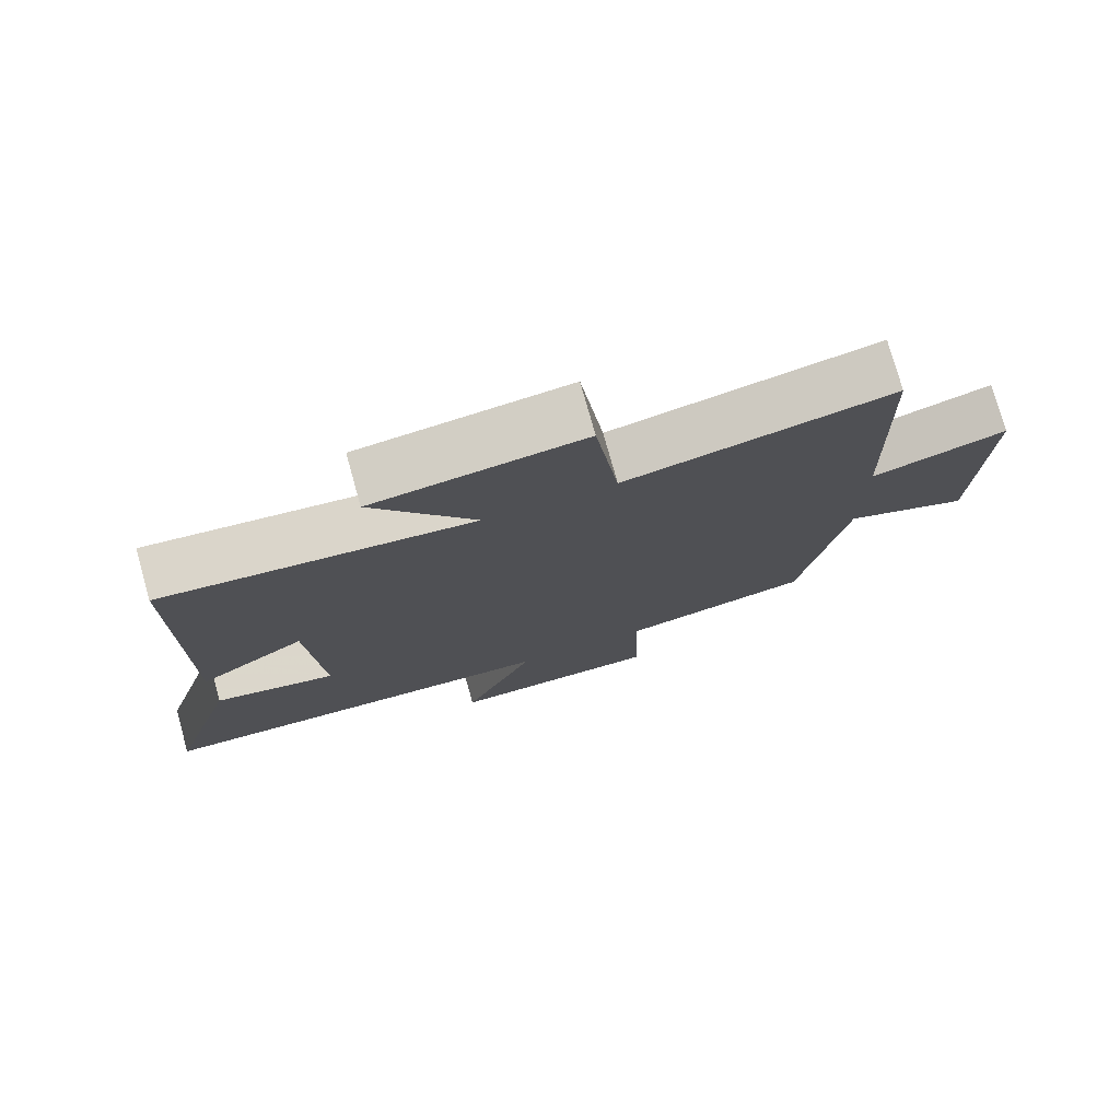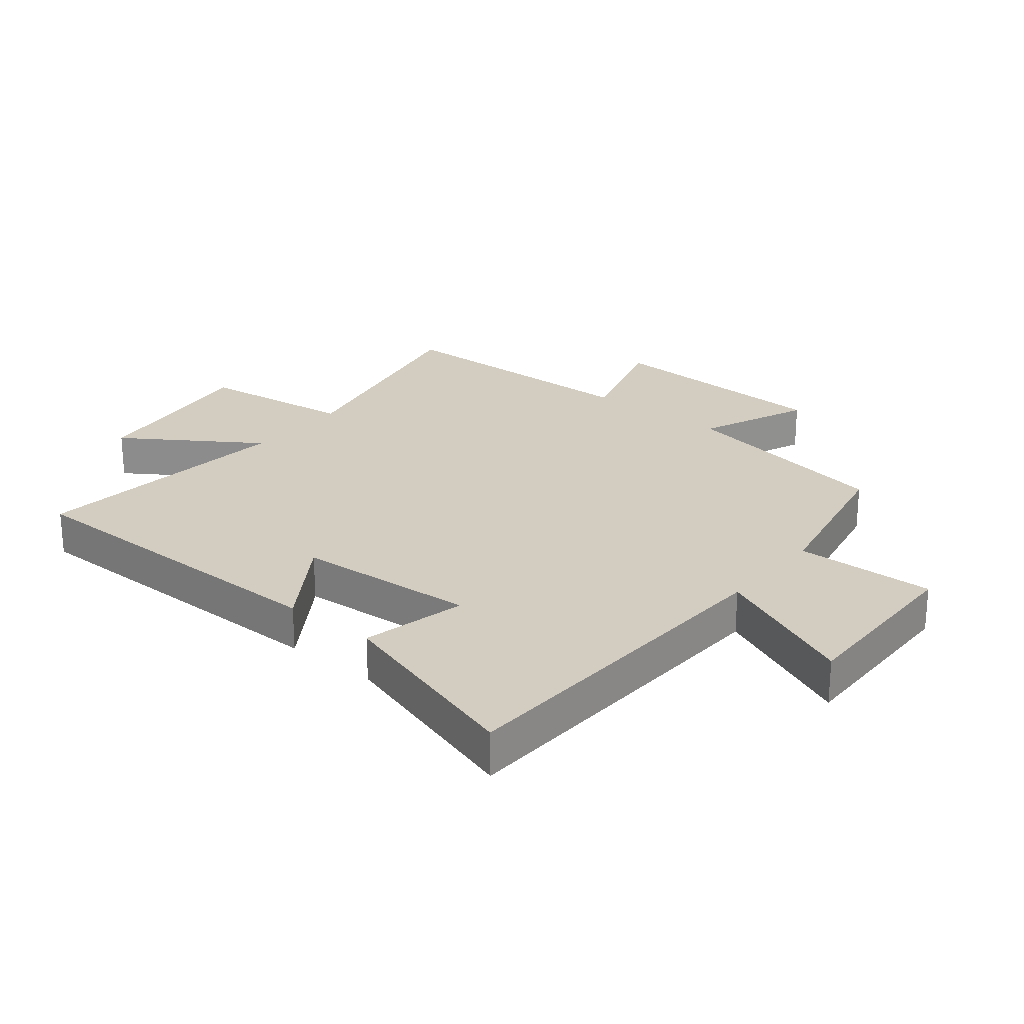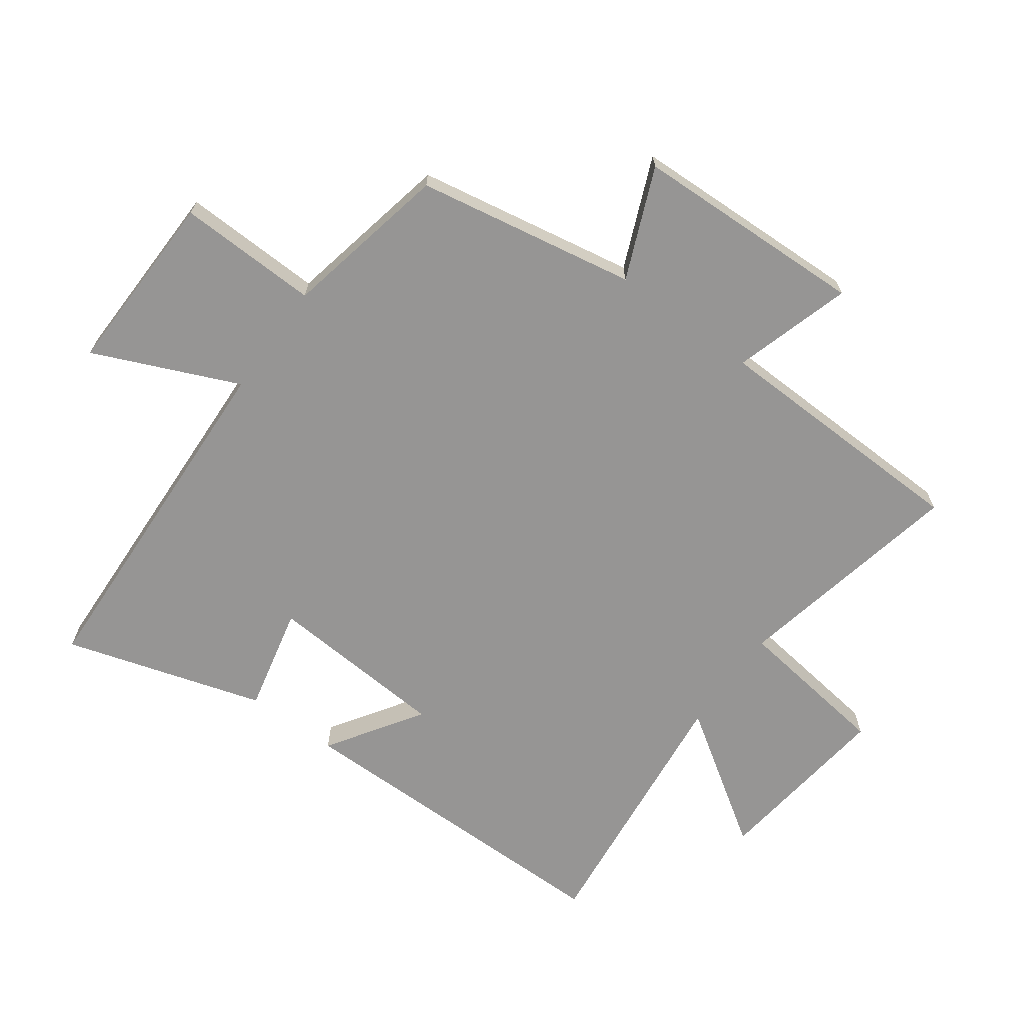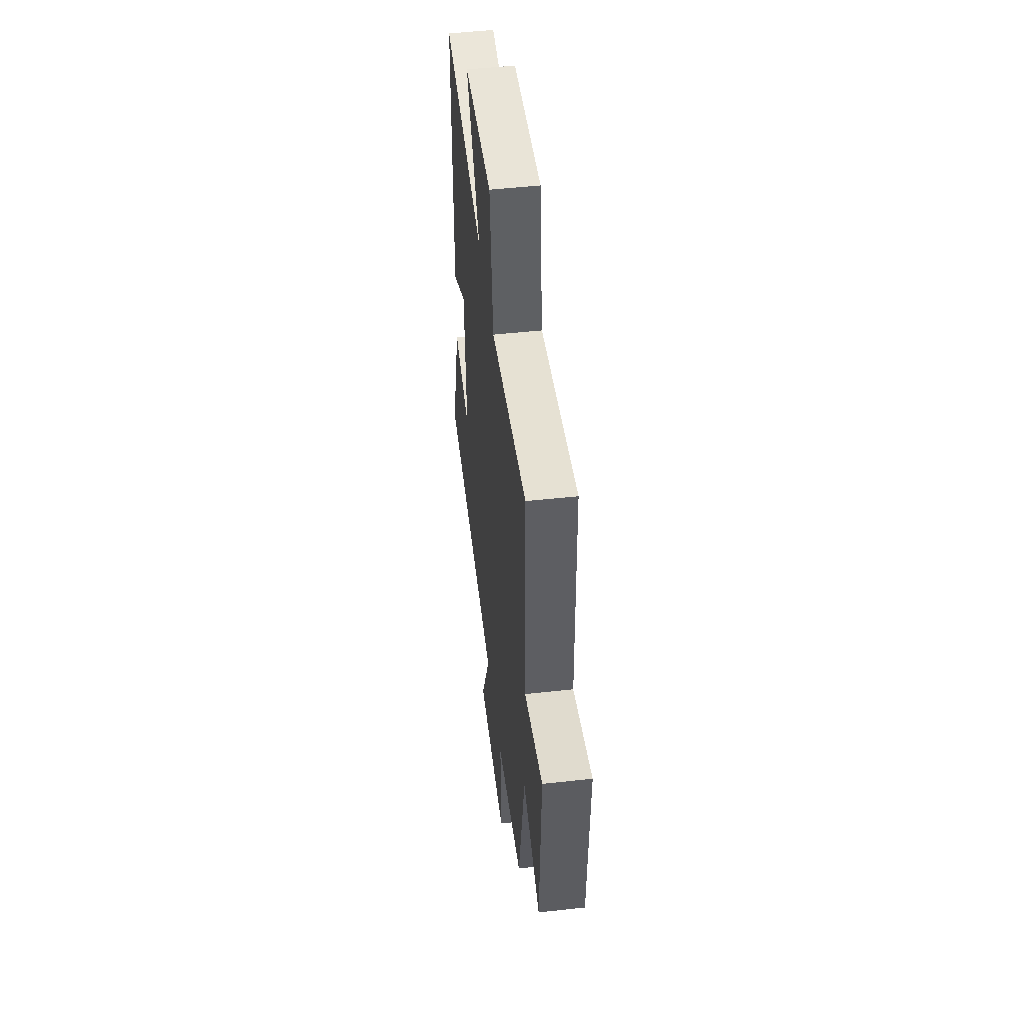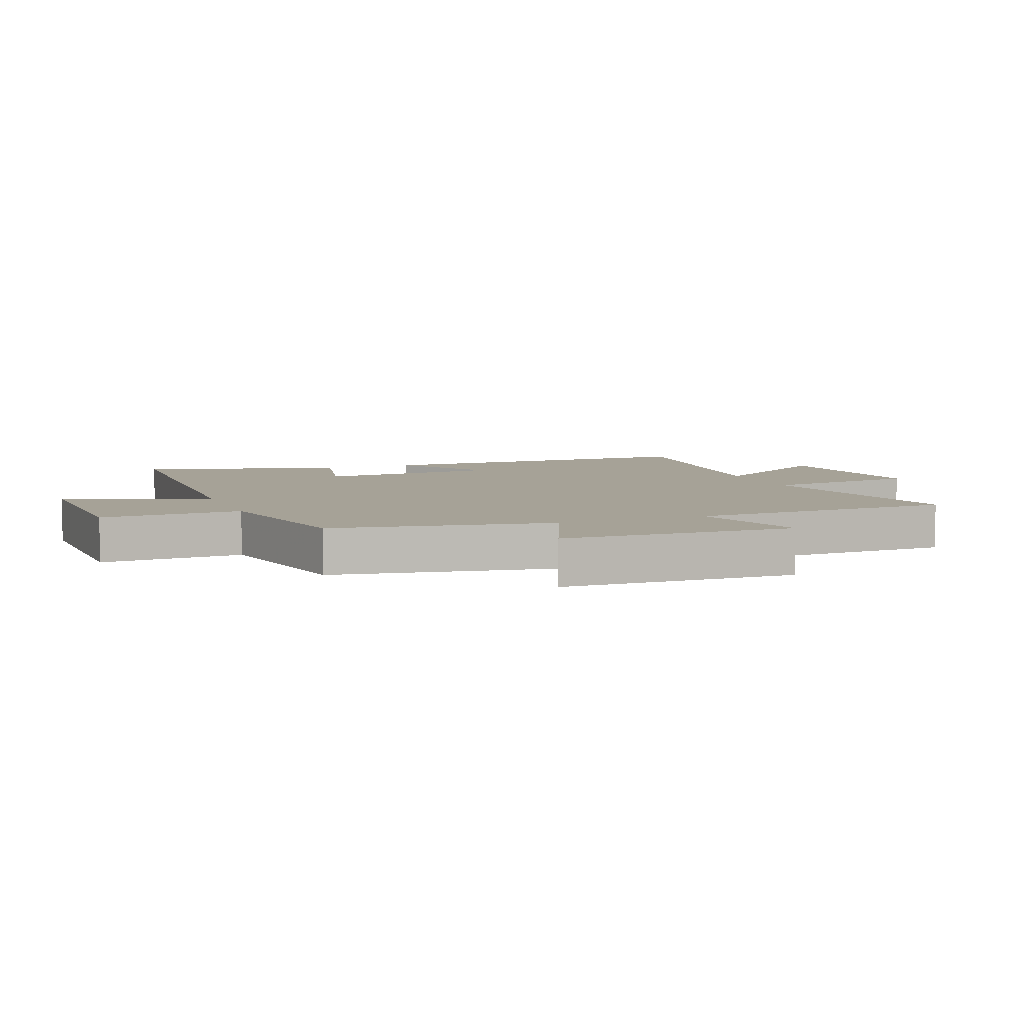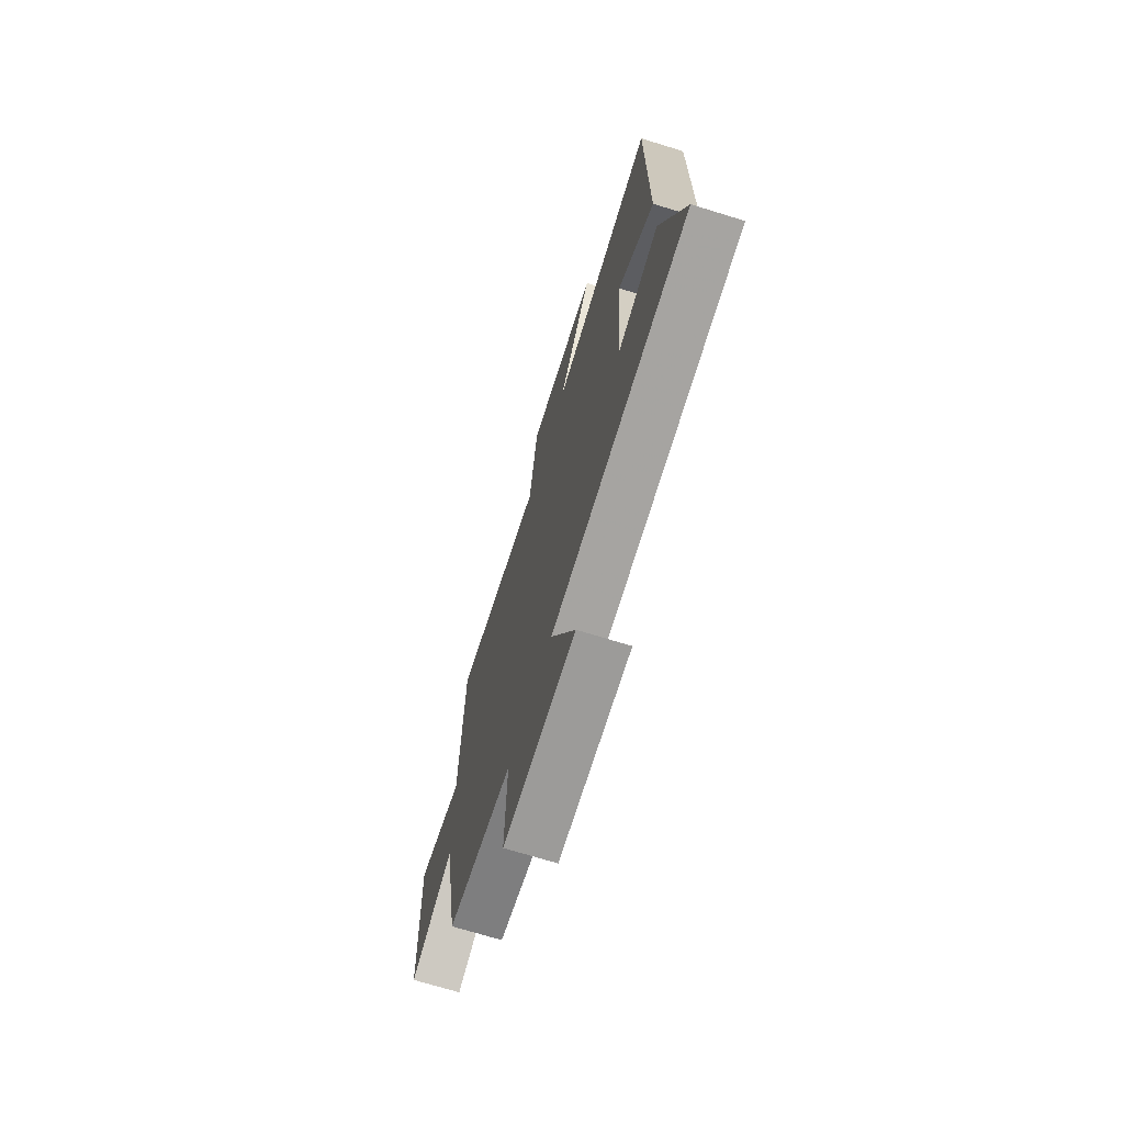
<metadata>
{"format":"obj","ext":"obj","renderer":"f3d","projection":"perspective","resolution":1024,"background":"white","views":[{"elev":76.6,"azim":164.4,"up":"+Z"},{"elev":24.8,"azim":129.1,"up":"+Y"},{"elev":-67.6,"azim":-126.0,"up":"+Y"},{"elev":51.0,"azim":-96.8,"up":"+Z"},{"elev":6.4,"azim":-111.3,"up":"+Y"},{"elev":-71.0,"azim":72.9,"up":"+Z"}]}
</metadata>
<code>
v 0.597 0.07 -0.475
v 0.021 0.07 -0.5
v 0.122 0.07 -0.733
v -0.176 0.07 -0.727
v -0.169 0.07 -0.5
v -0.437 0.07 -0.445
v -0.5 0.07 -0.091
v -0.678 0.07 -0.166
v -0.69 0.07 0.21
v -0.5 0.07 0.153
v -0.488 0.07 0.578
v -0.114 0.07 0.5
v -0.081 0.07 0.751
v 0.211 0.07 0.715
v 0.068 0.07 0.5
v 0.498 0.07 0.546
v 0.5 0.07 0
v 0.35 0.07 0.099
v 0.33 0.07 -0.193
v 0.5 0.07 -0.154
v 0.597 0 -0.475
v 0.021 0 -0.5
v 0.122 0 -0.733
v -0.176 0 -0.727
v -0.169 0 -0.5
v -0.437 0 -0.445
v -0.5 0 -0.091
v -0.678 0 -0.166
v -0.69 0 0.21
v -0.5 0 0.153
v -0.488 0 0.578
v -0.114 0 0.5
v -0.081 0 0.751
v 0.211 0 0.715
v 0.068 0 0.5
v 0.498 0 0.546
v 0.5 0 0
v 0.35 0 0.099
v 0.33 0 -0.193
v 0.5 0 -0.154
f 19 20 1 2
f 18 19 2
f 15 16 17 18
f 15 18 2
f 12 13 14 15
f 12 15 2
f 10 11 12 2
f 7 8 9 10
f 5 6 7 10
f 5 10 2 3
f 3 4 5
f 22 21 40 39
f 22 39 38
f 38 37 36 35
f 22 38 35
f 35 34 33 32
f 22 35 32
f 22 32 31 30
f 30 29 28 27
f 30 27 26 25
f 23 22 30 25
f 25 24 23
f 1 21 22 2
f 2 22 23 3
f 3 23 24 4
f 4 24 25 5
f 5 25 26 6
f 6 26 27 7
f 7 27 28 8
f 8 28 29 9
f 9 29 30 10
f 10 30 31 11
f 11 31 32 12
f 12 32 33 13
f 13 33 34 14
f 14 34 35 15
f 15 35 36 16
f 16 36 37 17
f 17 37 38 18
f 18 38 39 19
f 19 39 40 20
f 20 40 21 1

</code>
